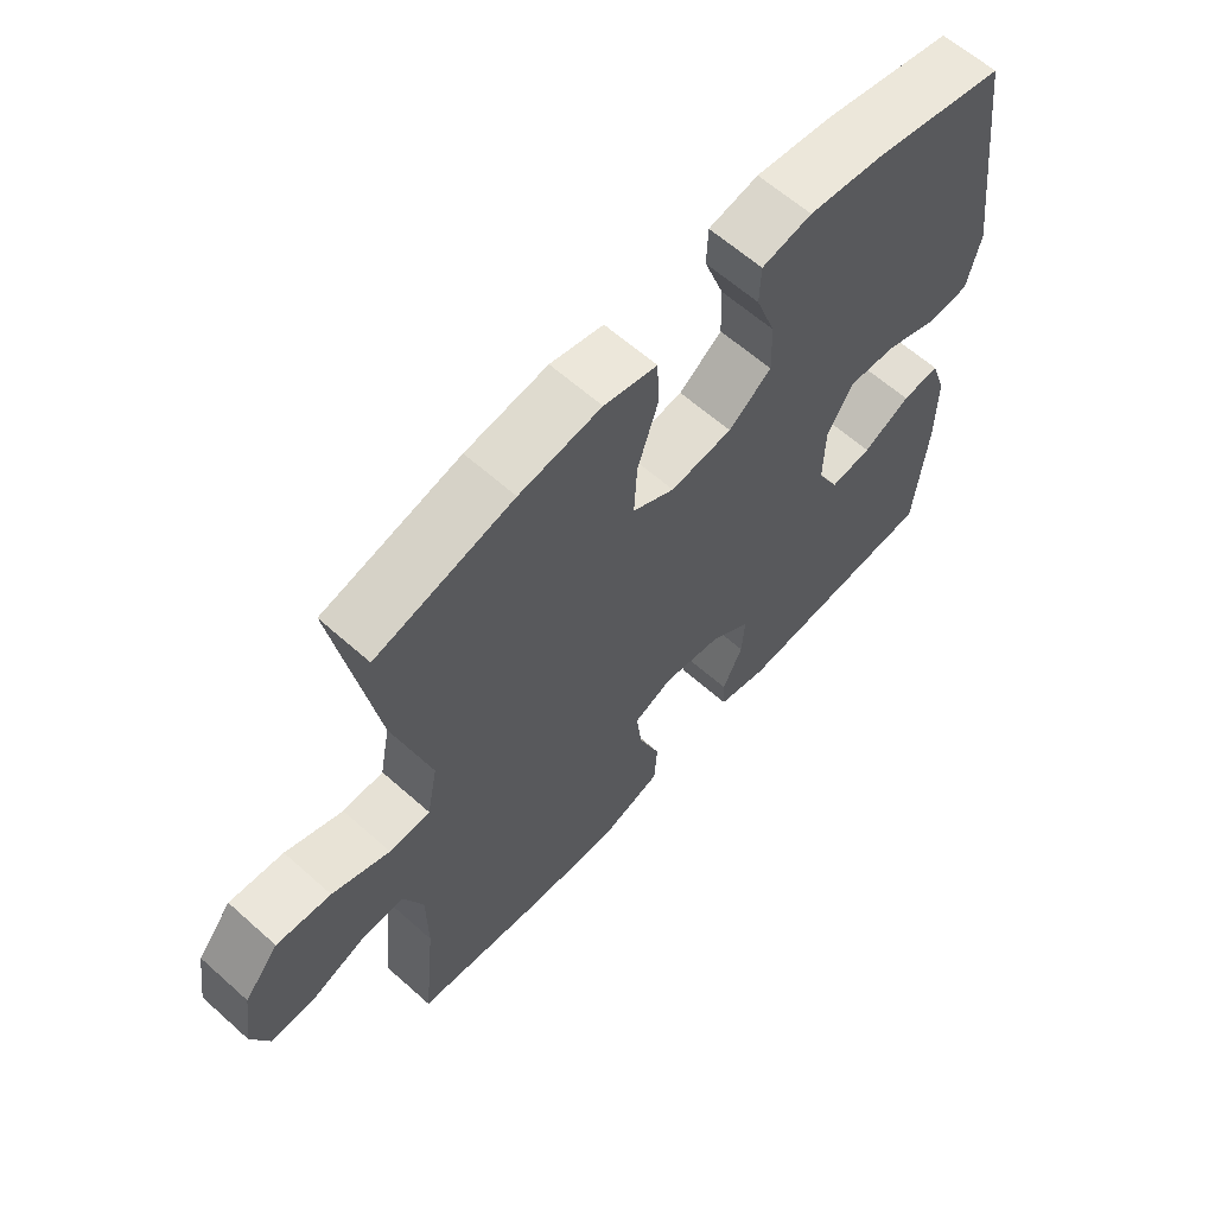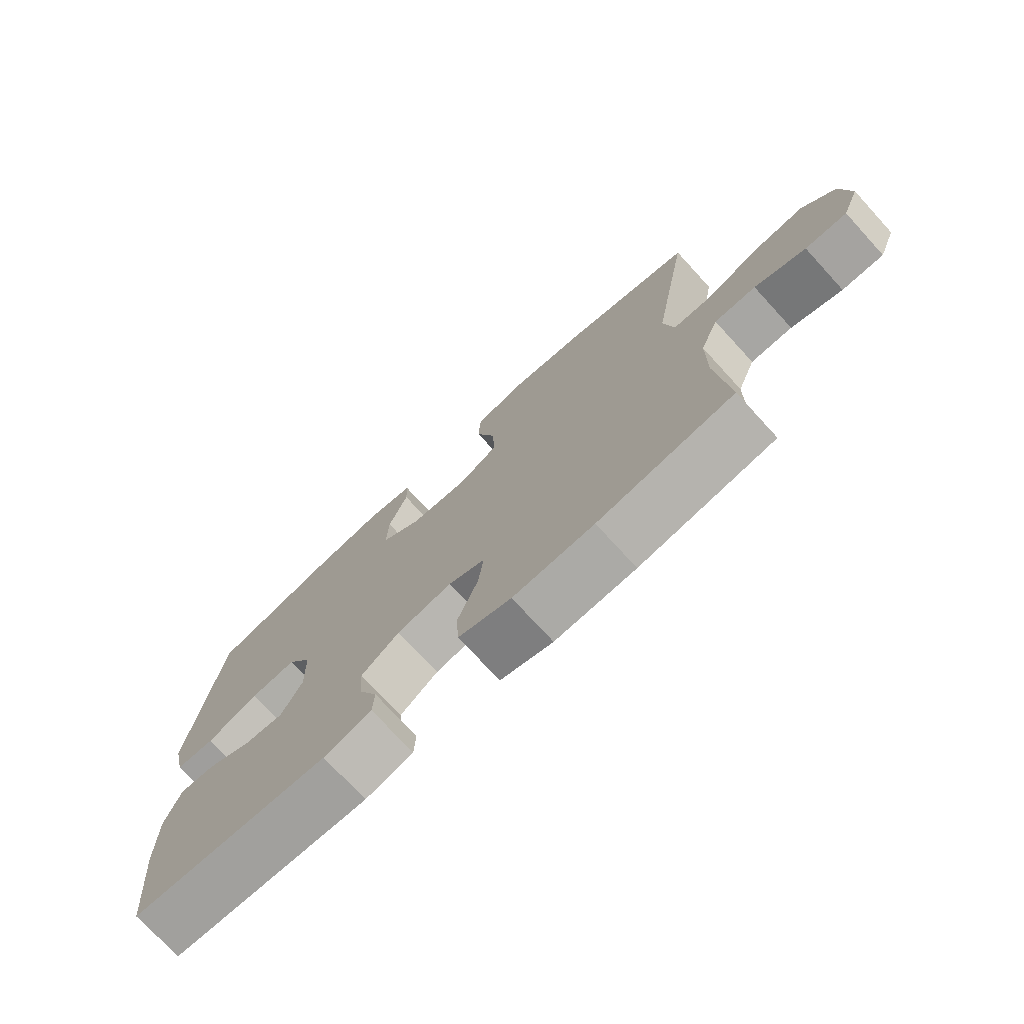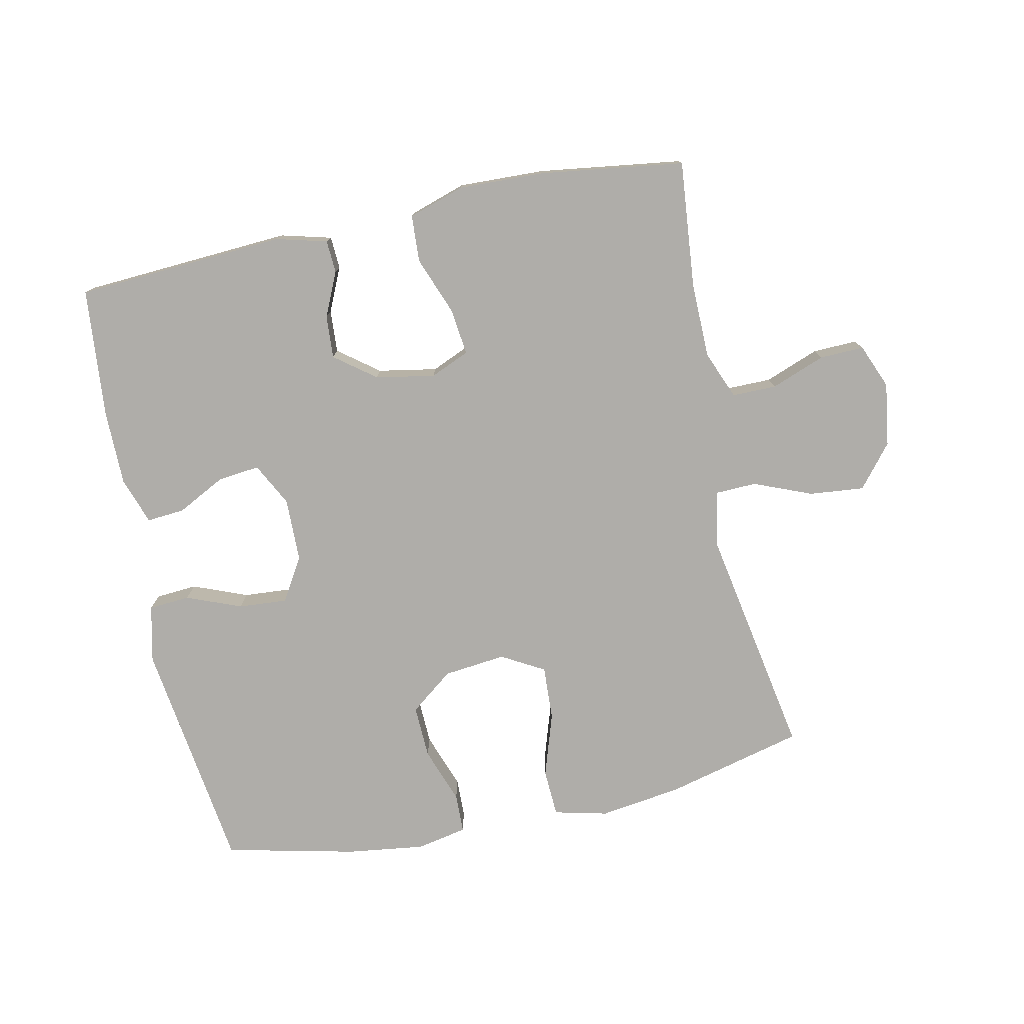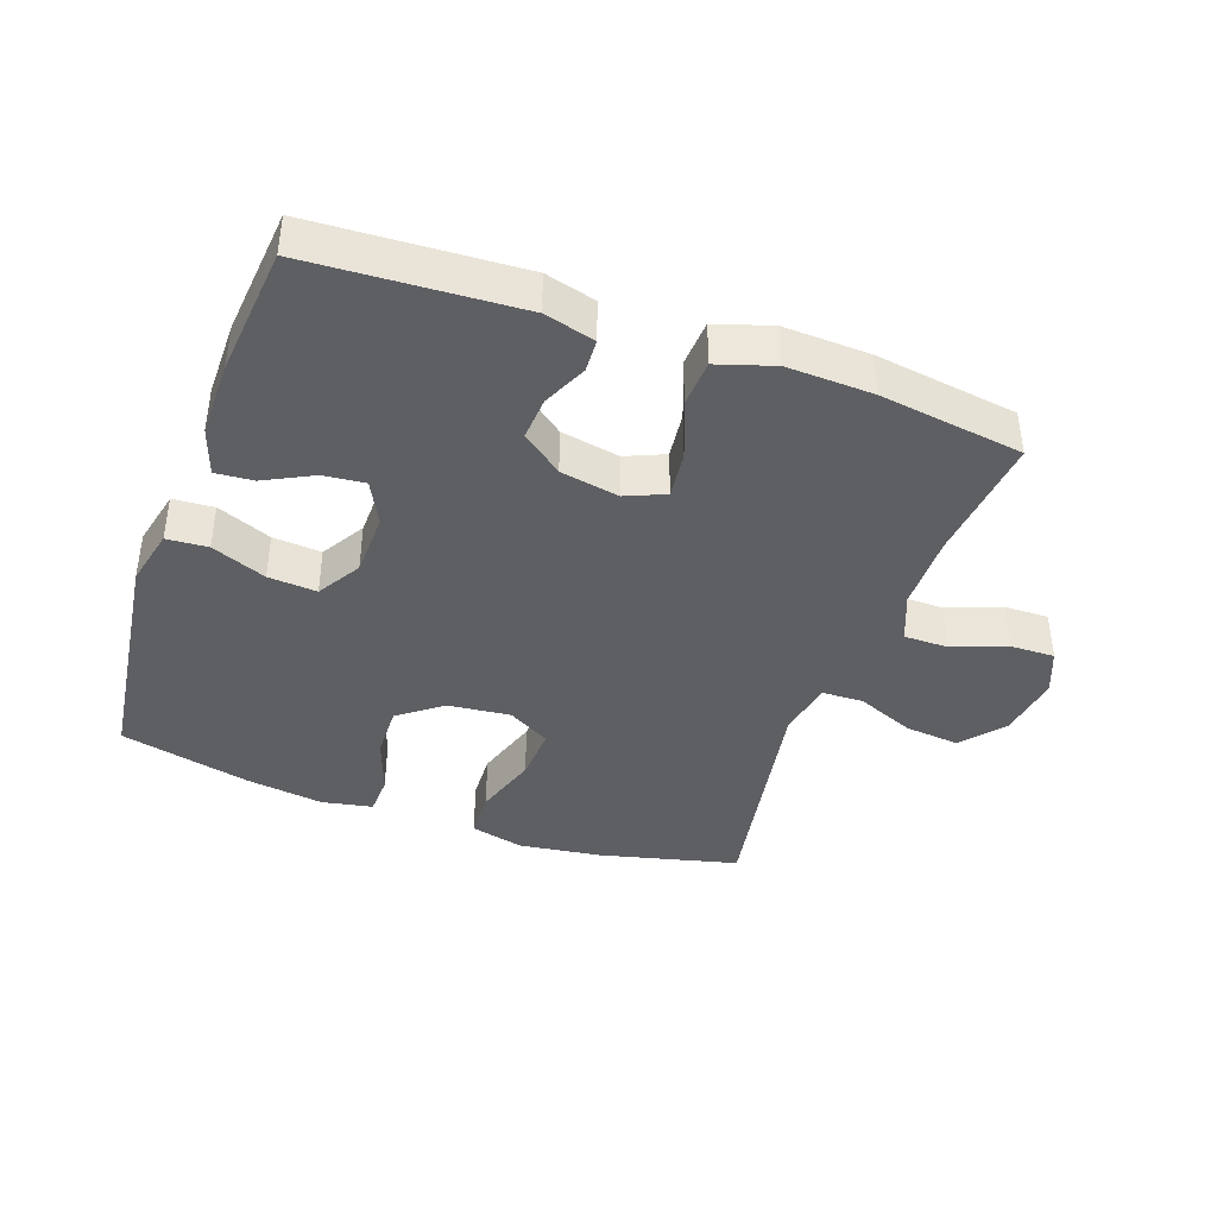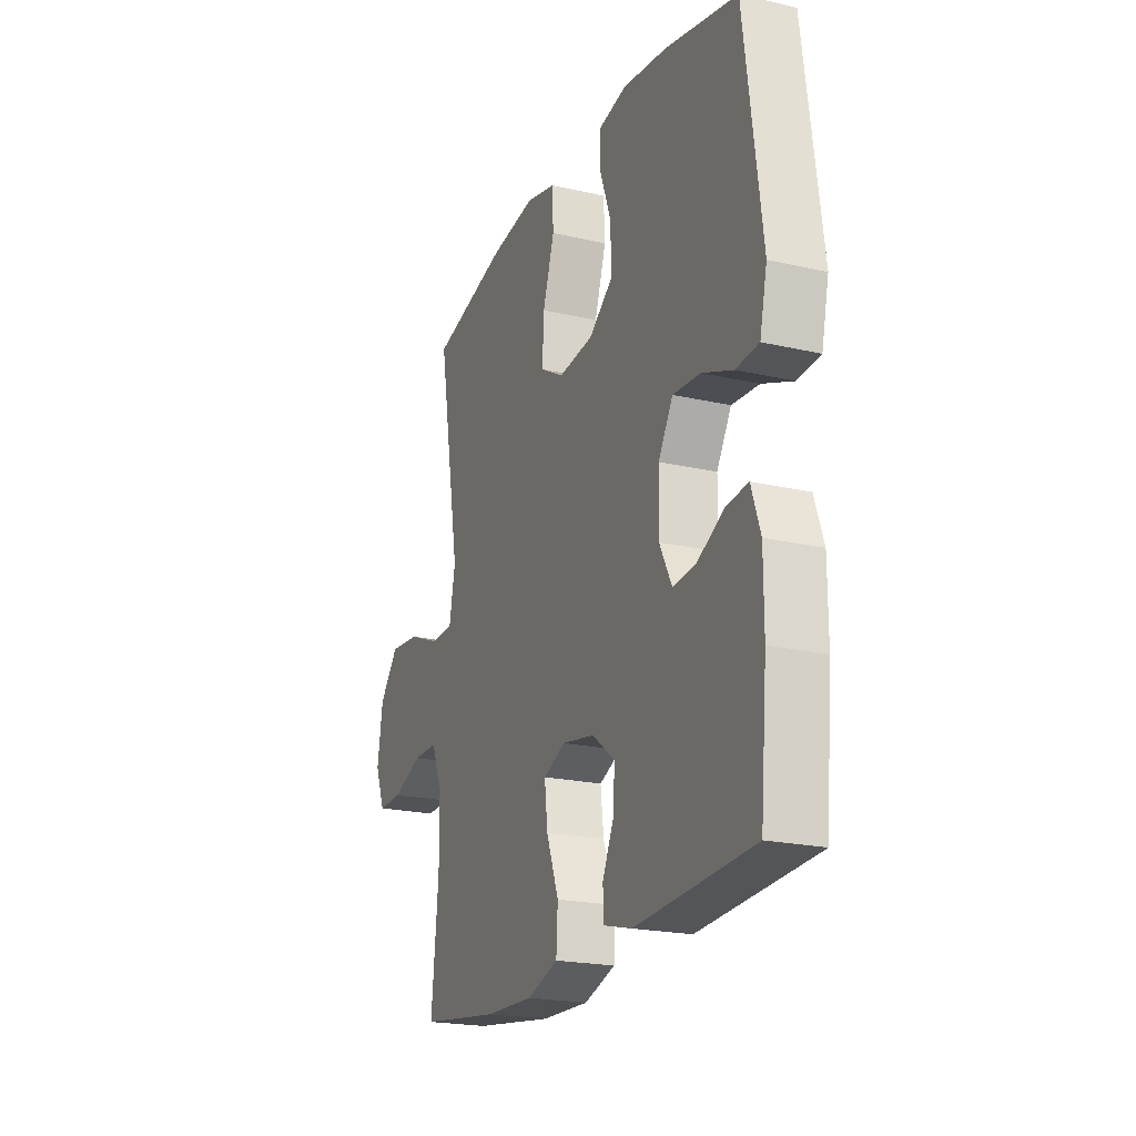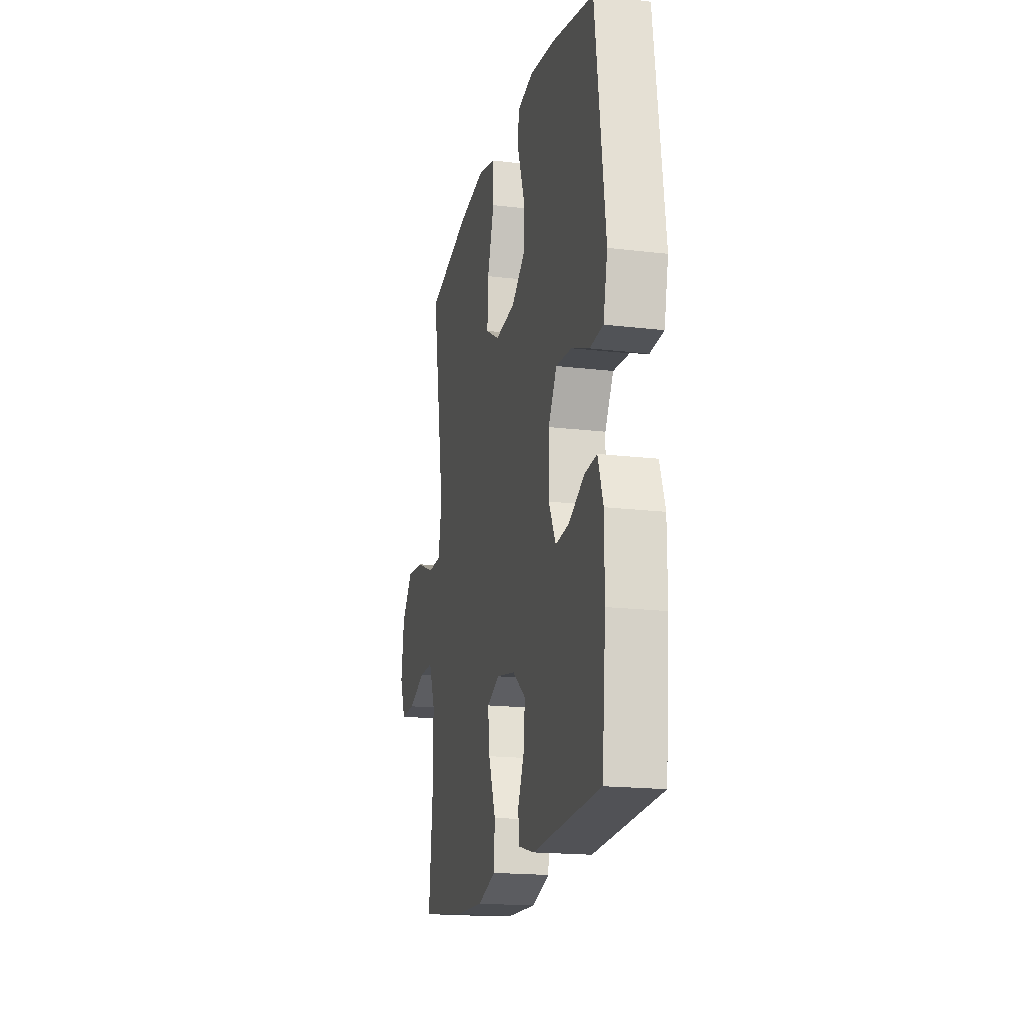
<metadata>
{"format":"obj","ext":"obj","renderer":"f3d","projection":"perspective","resolution":1024,"background":"white","views":[{"elev":62.2,"azim":-47.9,"up":"+Z"},{"elev":-74.2,"azim":-137.5,"up":"+Z"},{"elev":-77.4,"azim":-167.9,"up":"+Y"},{"elev":-40.8,"azim":160.3,"up":"+Y"},{"elev":-21.2,"azim":67.7,"up":"+Z"},{"elev":-18.1,"azim":76.9,"up":"+Z"}]}
</metadata>
<code>
o path1012
v 0.3285 0.0375 0.5401
v 0.2064 0.0375 0.5567
v 0.1277 0.0375 0.5412
v 0.1257 0.0375 0.479
v 0.1571 0.0375 0.3914
v 0.1598 0.0375 0.3085
v 0.09203 0.0375 0.2566
v -0.005713 0.0375 0.2464
v -0.0724 0.0375 0.2843
v -0.06788 0.0375 0.3694
v -0.03535 0.0375 0.4693
v -0.0389 0.0375 0.5438
v -0.1228 0.0375 0.5641
v -0.252 0.0375 0.5463
v -0.4682 0.0375 0.4928
v -0.4045 0.0375 0.1286
v -0.4213 0.0375 0.04099
v -0.4859 0.0375 0.03899
v -0.5765 0.0375 0.076
v -0.6622 0.0375 0.08449
v -0.7166 0.0375 0.0186
v -0.7316 0.0375 -0.08058
v -0.7033 0.0375 -0.1503
v -0.634 0.0375 -0.1486
v -0.5491 0.0375 -0.1167
v -0.4799 0.0375 -0.1168
v -0.4495 0.0375 -0.192
v -0.4483 0.0375 -0.3102
v -0.4682 0.0375 -0.5091
v -0.243 0.0375 -0.5409
v -0.1082 0.0375 -0.5459
v -0.02025 0.0375 -0.5178
v -0.01576 0.0375 -0.4446
v -0.0502 0.0375 -0.3531
v -0.05875 0.0375 -0.28
v 0.002644 0.0375 -0.2536
v 0.09504 0.0375 -0.2706
v 0.1587 0.0375 -0.3192
v 0.1542 0.0375 -0.3867
v 0.1225 0.0375 -0.4556
v 0.1253 0.0375 -0.5071
v 0.2047 0.0375 -0.5281
v 0.5335 0.0375 -0.5091
v 0.5523 0.0375 -0.3068
v 0.5524 0.0375 -0.1875
v 0.5271 0.0375 -0.1137
v 0.4676 0.0375 -0.1186
v 0.3924 0.0375 -0.1571
v 0.3267 0.0375 -0.1642
v 0.292 0.0375 -0.09658
v 0.2941 0.0375 0.003206
v 0.335 0.0375 0.07124
v 0.4113 0.0375 0.06544
v 0.4973 0.0375 0.03118
v 0.5617 0.0375 0.0357
v 0.5822 0.0375 0.1254
v 0.5335 0.0375 0.4928
v 0.3285 -0.0375 0.5401
v 0.2064 -0.0375 0.5567
v 0.1277 -0.0375 0.5412
v 0.1257 -0.0375 0.479
v 0.1571 -0.0375 0.3914
v 0.1598 -0.0375 0.3085
v 0.09203 -0.0375 0.2566
v -0.005713 -0.0375 0.2464
v -0.0724 -0.0375 0.2843
v -0.06788 -0.0375 0.3694
v -0.03535 -0.0375 0.4693
v -0.0389 -0.0375 0.5438
v -0.1228 -0.0375 0.5641
v -0.252 -0.0375 0.5463
v -0.4682 -0.0375 0.4928
v -0.4045 -0.0375 0.1286
v -0.4213 -0.0375 0.04099
v -0.4859 -0.0375 0.03899
v -0.5765 -0.0375 0.076
v -0.6622 -0.0375 0.08449
v -0.7166 -0.0375 0.0186
v -0.7316 -0.0375 -0.08058
v -0.7033 -0.0375 -0.1503
v -0.634 -0.0375 -0.1486
v -0.5491 -0.0375 -0.1167
v -0.4799 -0.0375 -0.1168
v -0.4495 -0.0375 -0.192
v -0.4483 -0.0375 -0.3102
v -0.4682 -0.0375 -0.5091
v -0.243 -0.0375 -0.5409
v -0.1082 -0.0375 -0.5459
v -0.02025 -0.0375 -0.5178
v -0.01576 -0.0375 -0.4446
v -0.0502 -0.0375 -0.3531
v -0.05875 -0.0375 -0.28
v 0.002644 -0.0375 -0.2536
v 0.09504 -0.0375 -0.2706
v 0.1587 -0.0375 -0.3192
v 0.1542 -0.0375 -0.3867
v 0.1225 -0.0375 -0.4556
v 0.1253 -0.0375 -0.5071
v 0.2047 -0.0375 -0.5281
v 0.5335 -0.0375 -0.5091
v 0.5523 -0.0375 -0.3068
v 0.5524 -0.0375 -0.1875
v 0.5271 -0.0375 -0.1137
v 0.4676 -0.0375 -0.1186
v 0.3924 -0.0375 -0.1571
v 0.3267 -0.0375 -0.1642
v 0.292 -0.0375 -0.09658
v 0.2941 -0.0375 0.003206
v 0.335 -0.0375 0.07124
v 0.4113 -0.0375 0.06544
v 0.4973 -0.0375 0.03118
v 0.5617 -0.0375 0.0357
v 0.5822 -0.0375 0.1254
v 0.5335 -0.0375 0.4928
v 0.5617 0.0375 0.0357
v 0.5617 0.0375 0.0357
v 0.5822 0.0375 0.1254
v 0.4973 0.0375 0.03118
v 0.5523 0.0375 -0.3068
v 0.5524 0.0375 -0.1875
v 0.5271 0.0375 -0.1137
v 0.5271 0.0375 -0.1137
v 0.5335 0.0375 -0.5091
v 0.5335 0.0375 -0.5091
v 0.5335 0.0375 0.4928
v 0.5335 0.0375 0.4928
v 0.4676 0.0375 -0.1186
v 0.4113 0.0375 0.06544
v 0.3924 0.0375 -0.1571
v 0.3285 0.0375 0.5401
v 0.335 0.0375 0.07124
v 0.335 0.0375 0.07124
v 0.3267 0.0375 -0.1642
v 0.3267 0.0375 -0.1642
v 0.2941 0.0375 0.003206
v 0.2064 0.0375 0.5567
v 0.2047 0.0375 -0.5281
v 0.292 0.0375 -0.09658
v 0.1277 0.0375 0.5412
v 0.1277 0.0375 0.5412
v 0.1253 0.0375 -0.5071
v 0.1253 0.0375 -0.5071
v 0.1587 0.0375 -0.3192
v 0.1542 0.0375 -0.3867
v 0.1571 0.0375 0.3914
v 0.1598 0.0375 0.3085
v 0.09203 0.0375 0.2566
v 0.09504 0.0375 -0.2706
v 0.1257 0.0375 0.479
v 0.1225 0.0375 -0.4556
v 0.002644 0.0375 -0.2536
v -0.005713 0.0375 0.2464
v -0.05875 0.0375 -0.28
v -0.05875 0.0375 -0.28
v -0.0724 0.0375 0.2843
v -0.0724 0.0375 0.2843
v -0.02025 0.0375 -0.5178
v -0.02025 0.0375 -0.5178
v -0.01576 0.0375 -0.4446
v -0.0502 0.0375 -0.3531
v -0.1082 0.0375 -0.5459
v -0.06788 0.0375 0.3694
v -0.03535 0.0375 0.4693
v -0.0389 0.0375 0.5438
v -0.0389 0.0375 0.5438
v -0.1228 0.0375 0.5641
v -0.243 0.0375 -0.5409
v -0.252 0.0375 0.5463
v -0.4682 0.0375 -0.5091
v -0.4682 0.0375 -0.5091
v -0.4045 0.0375 0.1286
v -0.4213 0.0375 0.04099
v -0.4213 0.0375 0.04099
v -0.4495 0.0375 -0.192
v -0.4483 0.0375 -0.3102
v -0.4859 0.0375 0.03899
v -0.4682 0.0375 0.4928
v -0.4682 0.0375 0.4928
v -0.4799 0.0375 -0.1168
v -0.4799 0.0375 -0.1168
v -0.5491 0.0375 -0.1167
v -0.5765 0.0375 0.076
v -0.634 0.0375 -0.1486
v -0.6622 0.0375 0.08449
v -0.7033 0.0375 -0.1503
v -0.7033 0.0375 -0.1503
v -0.7166 0.0375 0.0186
v -0.7316 0.0375 -0.08058
v 0.5617 -0.0375 0.0357
v 0.5617 -0.0375 0.0357
v 0.5822 -0.0375 0.1254
v 0.4973 -0.0375 0.03118
v 0.5523 -0.0375 -0.3068
v 0.5524 -0.0375 -0.1875
v 0.5271 -0.0375 -0.1137
v 0.5271 -0.0375 -0.1137
v 0.5335 -0.0375 -0.5091
v 0.5335 -0.0375 -0.5091
v 0.5335 -0.0375 0.4928
v 0.5335 -0.0375 0.4928
v 0.4676 -0.0375 -0.1186
v 0.4113 -0.0375 0.06544
v 0.3924 -0.0375 -0.1571
v 0.3285 -0.0375 0.5401
v 0.335 -0.0375 0.07124
v 0.335 -0.0375 0.07124
v 0.3267 -0.0375 -0.1642
v 0.3267 -0.0375 -0.1642
v 0.2941 -0.0375 0.003206
v 0.2064 -0.0375 0.5567
v 0.2047 -0.0375 -0.5281
v 0.292 -0.0375 -0.09658
v 0.1277 -0.0375 0.5412
v 0.1277 -0.0375 0.5412
v 0.1253 -0.0375 -0.5071
v 0.1253 -0.0375 -0.5071
v 0.1587 -0.0375 -0.3192
v 0.1542 -0.0375 -0.3867
v 0.1571 -0.0375 0.3914
v 0.1598 -0.0375 0.3085
v 0.09203 -0.0375 0.2566
v 0.09504 -0.0375 -0.2706
v 0.1257 -0.0375 0.479
v 0.1225 -0.0375 -0.4556
v 0.002644 -0.0375 -0.2536
v -0.005713 -0.0375 0.2464
v -0.05875 -0.0375 -0.28
v -0.05875 -0.0375 -0.28
v -0.0724 -0.0375 0.2843
v -0.0724 -0.0375 0.2843
v -0.02025 -0.0375 -0.5178
v -0.02025 -0.0375 -0.5178
v -0.01576 -0.0375 -0.4446
v -0.0502 -0.0375 -0.3531
v -0.1082 -0.0375 -0.5459
v -0.06788 -0.0375 0.3694
v -0.03535 -0.0375 0.4693
v -0.0389 -0.0375 0.5438
v -0.0389 -0.0375 0.5438
v -0.1228 -0.0375 0.5641
v -0.243 -0.0375 -0.5409
v -0.252 -0.0375 0.5463
v -0.4682 -0.0375 -0.5091
v -0.4682 -0.0375 -0.5091
v -0.4045 -0.0375 0.1286
v -0.4213 -0.0375 0.04099
v -0.4213 -0.0375 0.04099
v -0.4495 -0.0375 -0.192
v -0.4483 -0.0375 -0.3102
v -0.4859 -0.0375 0.03899
v -0.4682 -0.0375 0.4928
v -0.4682 -0.0375 0.4928
v -0.4799 -0.0375 -0.1168
v -0.4799 -0.0375 -0.1168
v -0.5491 -0.0375 -0.1167
v -0.5765 -0.0375 0.076
v -0.634 -0.0375 -0.1486
v -0.6622 -0.0375 0.08449
v -0.7033 -0.0375 -0.1503
v -0.7033 -0.0375 -0.1503
v -0.7166 -0.0375 0.0186
v -0.7316 -0.0375 -0.08058
f 255 253 250
f 262 257 261
f 193 218 197
f 220 205 202
f 205 221 209
f 236 237 240
f 218 193 217
f 261 255 256
f 197 218 211
f 229 236 242
f 241 234 249
f 245 229 242
f 194 203 193
f 203 194 201
f 209 225 212
f 241 249 243
f 245 226 229
f 234 235 233
f 227 249 234
f 217 207 222
f 220 204 219
f 246 227 225
f 191 192 189
f 259 257 262
f 248 227 246
f 235 234 241
f 204 220 199
f 201 194 195
f 222 207 212
f 225 222 212
f 258 261 256
f 217 193 207
f 199 202 191
f 223 210 213
f 255 261 257
f 242 236 240
f 220 202 199
f 215 211 224
f 246 225 226
f 226 209 221
f 249 227 248
f 245 242 251
f 219 210 223
f 202 192 191
f 207 193 203
f 224 211 218
f 240 237 238
f 253 248 246
f 221 205 220
f 246 226 245
f 250 253 246
f 225 209 226
f 219 204 210
f 231 233 235
f 256 255 250
f 116 56 113 190
f 54 55 112 111
f 44 45 102 101
f 45 122 196 102
f 124 44 101 198
f 56 126 200 113
f 46 47 104 103
f 53 54 111 110
f 47 48 105 104
f 57 1 58 114
f 132 53 110 206
f 48 134 208 105
f 51 52 109 108
f 1 2 59 58
f 42 43 100 99
f 49 50 107 106
f 50 51 108 107
f 2 140 214 59
f 142 42 99 216
f 38 39 96 95
f 5 6 63 62
f 6 7 64 63
f 37 38 95 94
f 4 5 62 61
f 3 4 61 60
f 40 41 98 97
f 39 40 97 96
f 36 37 94 93
f 7 8 65 64
f 154 36 93 228
f 8 156 230 65
f 158 33 90 232
f 33 34 91 90
f 31 32 89 88
f 10 11 68 67
f 11 165 239 68
f 12 13 70 69
f 34 35 92 91
f 9 10 67 66
f 30 31 88 87
f 13 14 71 70
f 170 30 87 244
f 16 173 247 73
f 27 28 85 84
f 17 18 75 74
f 178 16 73 252
f 14 15 72 71
f 180 27 84 254
f 28 29 86 85
f 25 26 83 82
f 18 19 76 75
f 24 25 82 81
f 19 20 77 76
f 186 24 81 260
f 20 21 78 77
f 22 23 80 79
f 21 22 79 78
f 181 176 179
f 188 187 183
f 119 123 144
f 146 128 131
f 131 135 147
f 162 166 163
f 144 143 119
f 187 182 181
f 123 137 144
f 155 168 162
f 167 175 160
f 171 168 155
f 120 119 129
f 129 127 120
f 135 138 151
f 167 169 175
f 171 155 152
f 160 159 161
f 153 160 175
f 143 148 133
f 146 145 130
f 172 151 153
f 117 115 118
f 185 188 183
f 174 172 153
f 161 167 160
f 130 125 146
f 127 121 120
f 148 138 133
f 151 138 148
f 184 182 187
f 143 133 119
f 125 117 128
f 149 139 136
f 181 183 187
f 168 166 162
f 146 125 128
f 141 150 137
f 172 152 151
f 152 147 135
f 175 174 153
f 171 177 168
f 145 149 136
f 128 117 118
f 133 129 119
f 150 144 137
f 166 164 163
f 179 172 174
f 147 146 131
f 172 171 152
f 176 172 179
f 151 152 135
f 145 136 130
f 157 161 159
f 182 176 181

</code>
